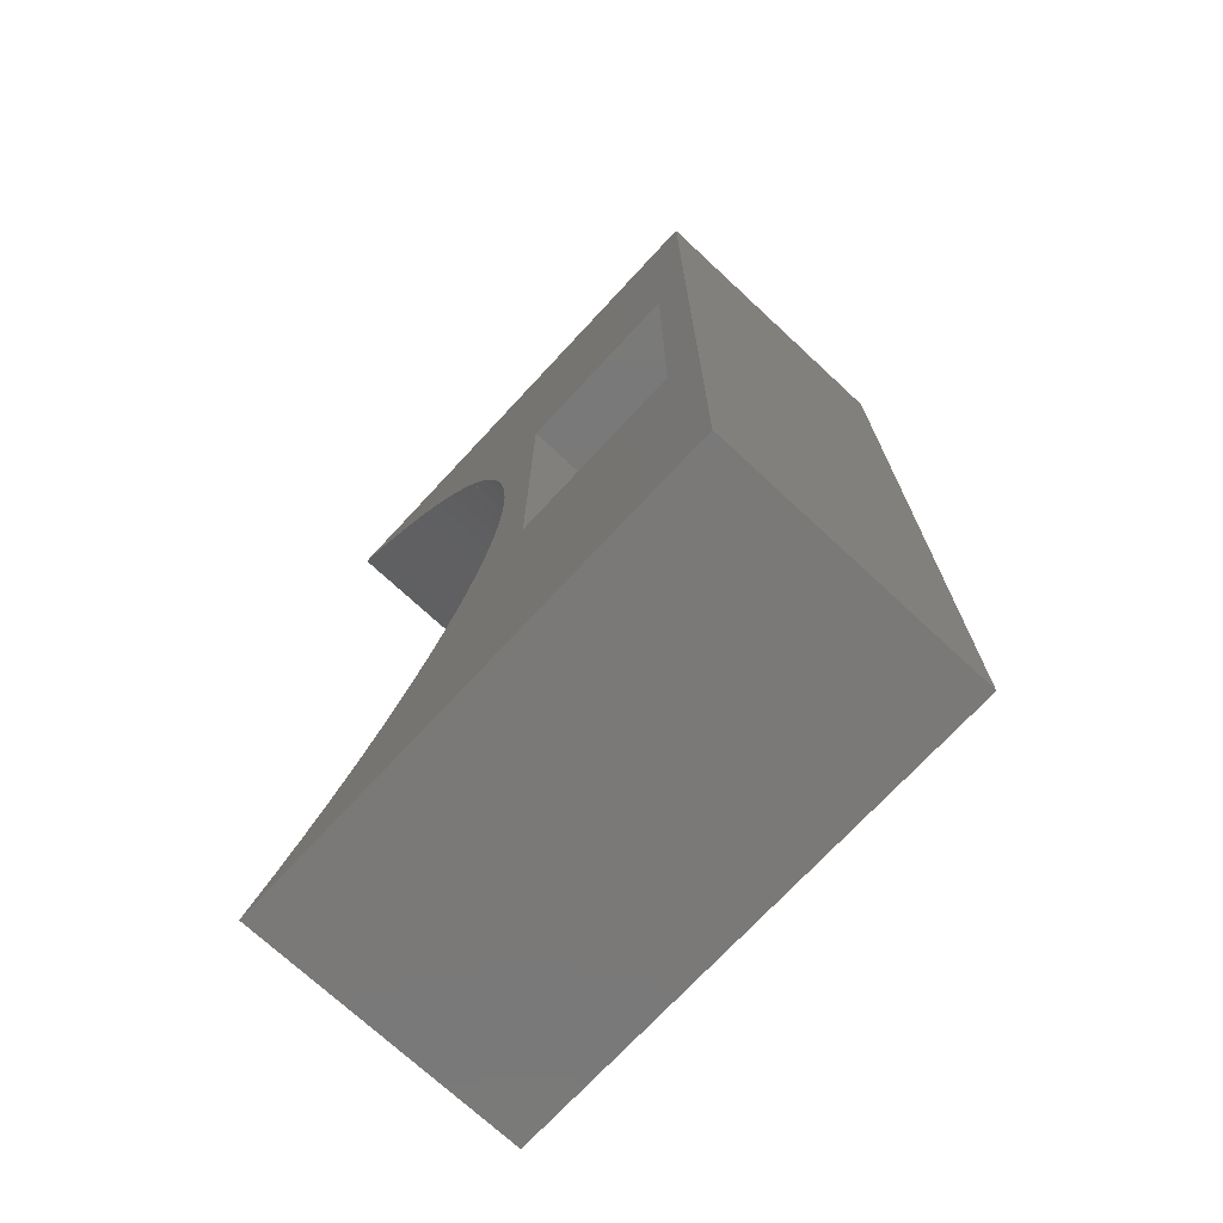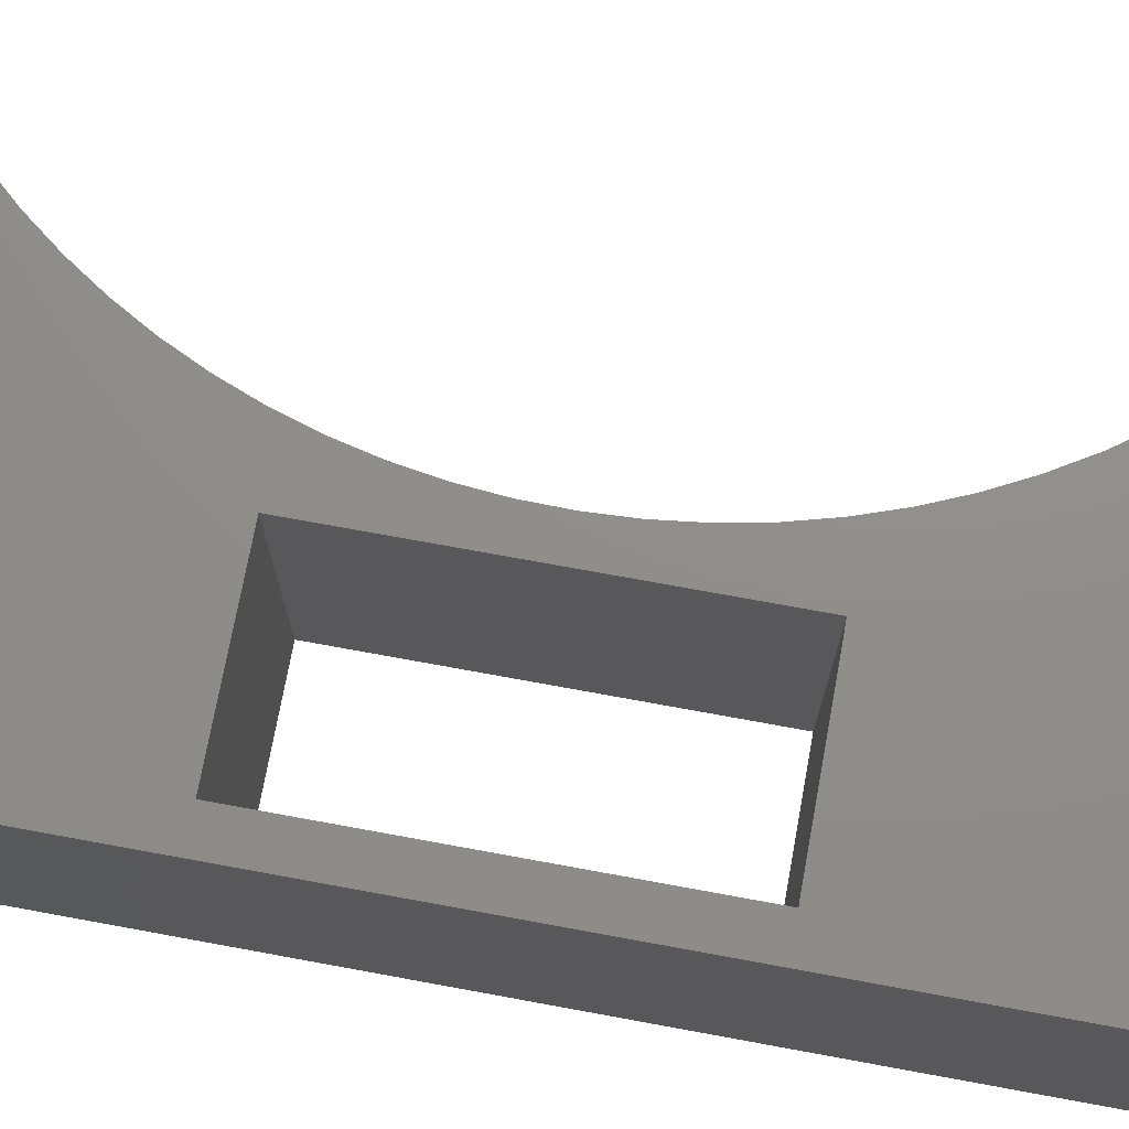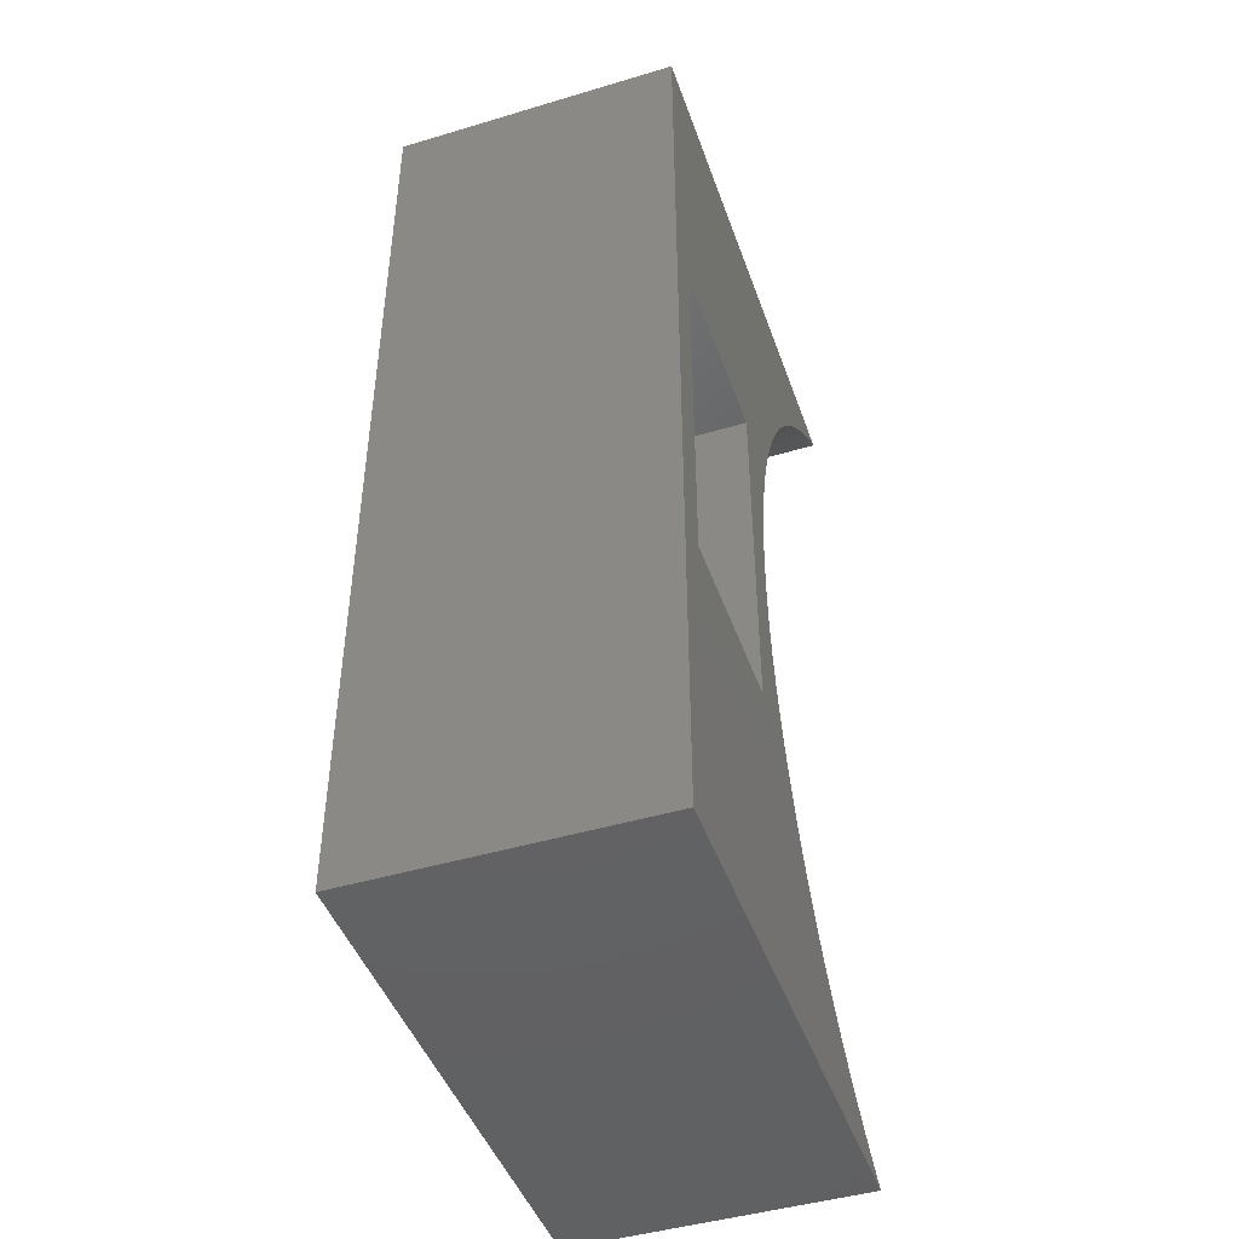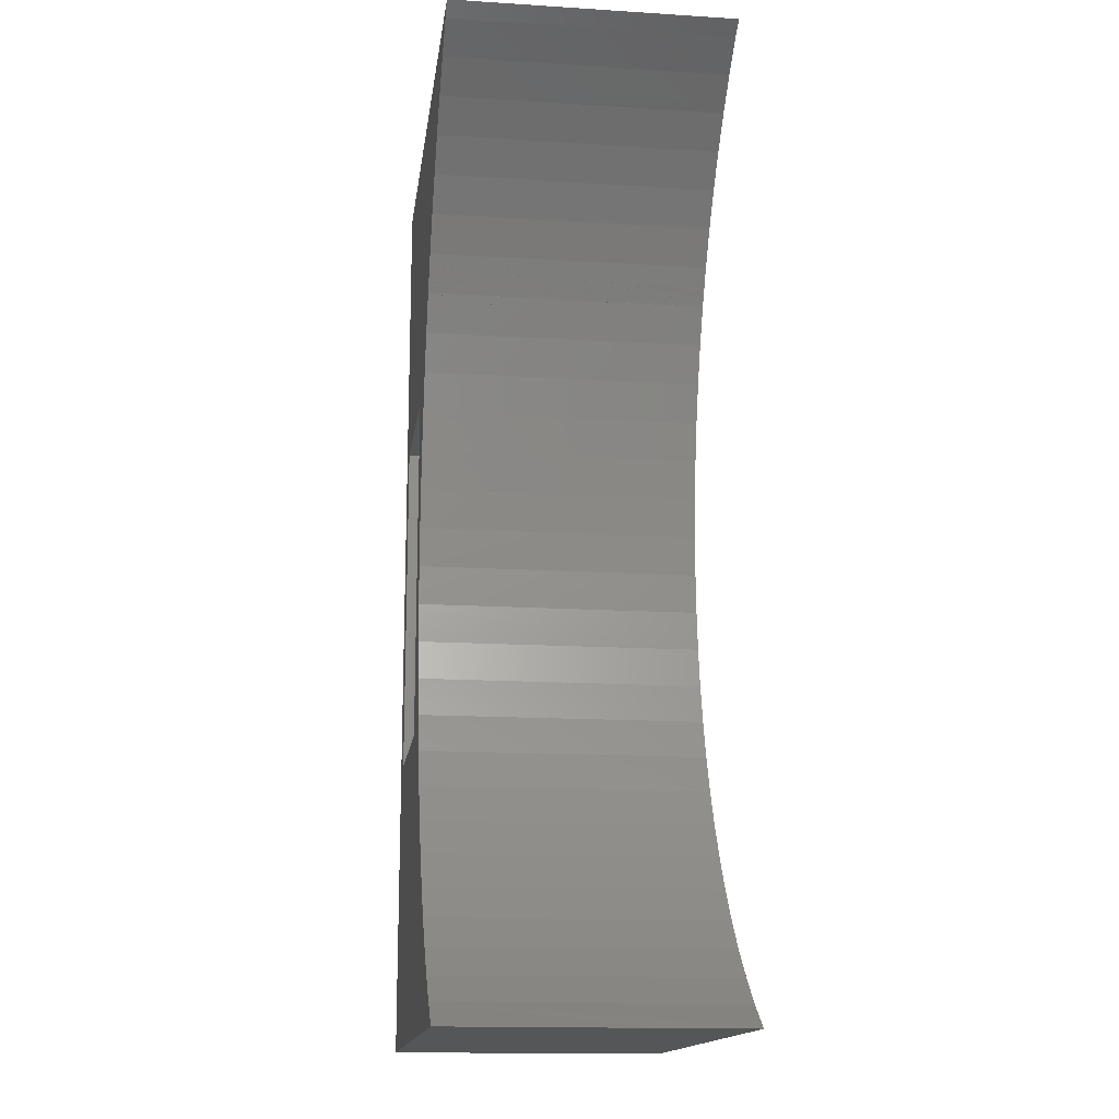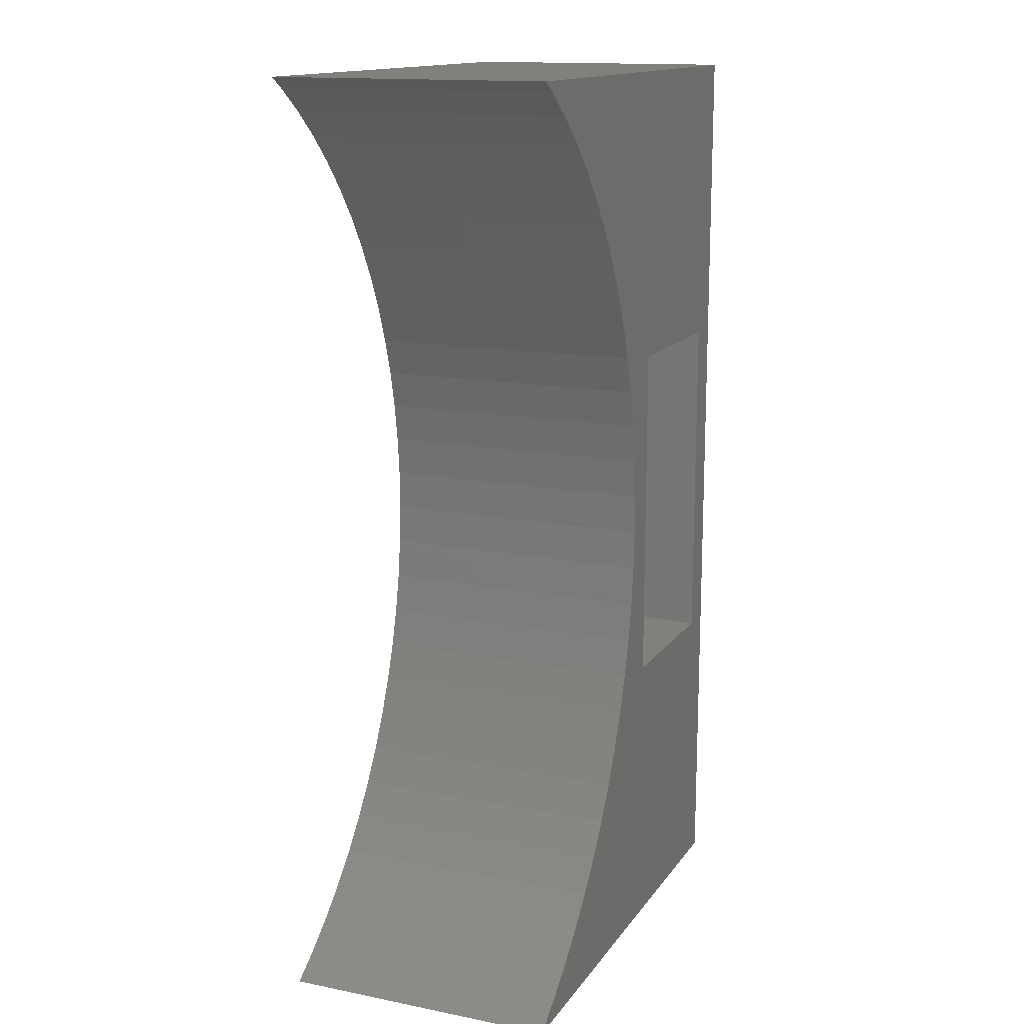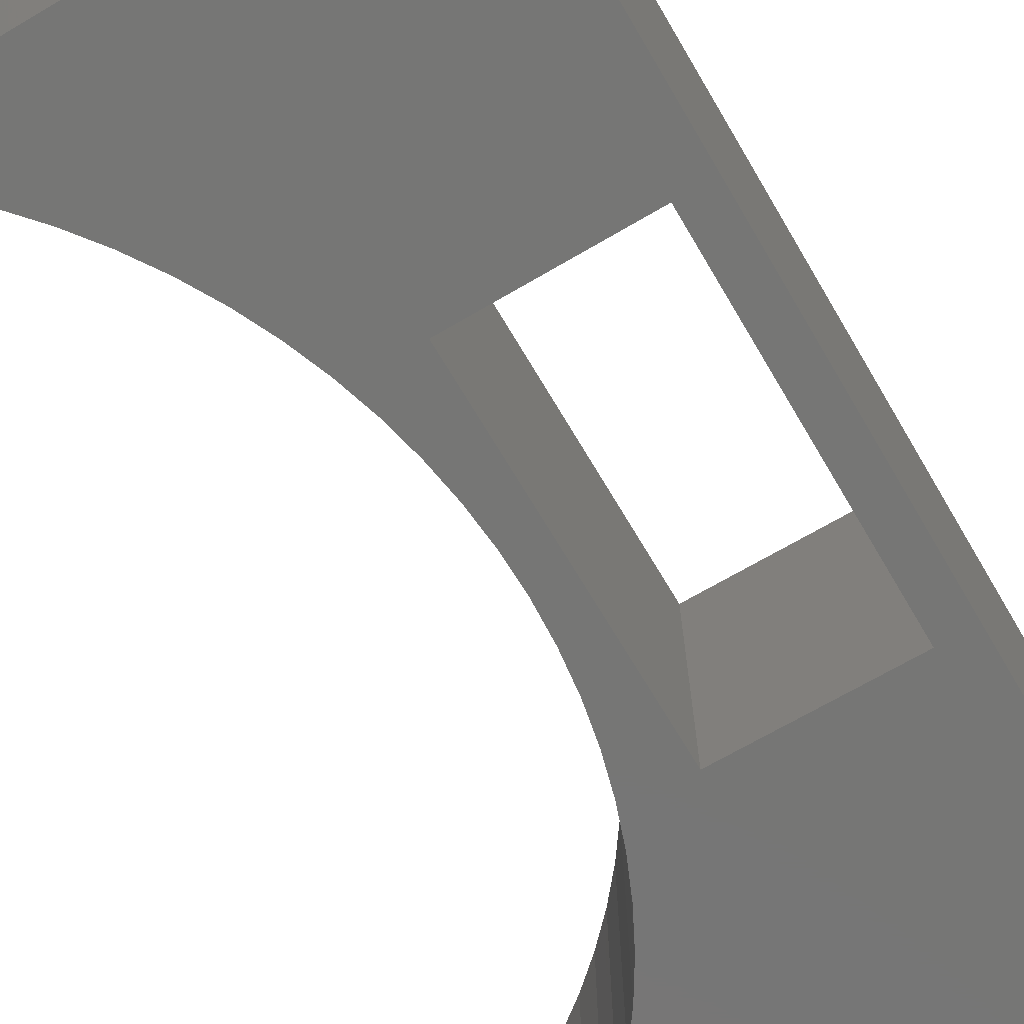
<metadata>
{"format":"stl","ext":"stl","renderer":"f3d","projection":"perspective","resolution":1024,"background":"white","views":[{"elev":-72.5,"azim":-132.9,"up":"+Y"},{"elev":73.3,"azim":-79.6,"up":"+Z"},{"elev":-45.6,"azim":-71.0,"up":"+Y"},{"elev":-15.4,"azim":82.5,"up":"+Y"},{"elev":14.7,"azim":113.0,"up":"+Y"},{"elev":-68.5,"azim":-149.5,"up":"+Z"}]}
</metadata>
<code>
# stl→obj: 153 verts, 306 faces
v -15 -13.5 2
v -15 -13.5 10
v -15 13.5 10
v -15 13.5 2
v -14 -2.826 2
v -14 -5 2
v -10.09 -5 2
v -9 -5 2
v -6.007 -7.725 2
v -5.95 -7.836 2
v -5.427 -8.694 2
v -5.362 -8.801 2
v -4.781 -9.619 2
v -4.708 -9.722 2
v -4.07 -10.5 2
v -3.991 -10.59 2
v -3.3 -11.32 2
v -3.213 -11.41 2
v -2.473 -12.09 2
v -2.38 -12.18 2
v -1.594 -12.8 2
v -1.496 -12.88 2
v -0.667 -13.44 2
v -0.586 -13.5 2
v -0.586 -13.5 4.642
v -14 -5 10
v -14 0.652 10
v -11.83 -5 10
v -9 -5 10
v -5.95 -7.836 10
v -5.362 -8.801 10
v -4.708 -9.722 10
v -3.991 -10.59 10
v -3.213 -11.41 10
v -2.38 -12.18 10
v -1.496 -12.88 10
v -0.586 -13.5 10
v -0.569 13.5 7.364
v -14 5 2
v -12.91 5 2
v -9 5 2
v -7.473 4.056 2
v -7.443 4.187 2
v -7.405 4.306 2
v -7.109 5.265 2
v -7.063 5.382 2
v -6.7 6.318 2
v -6.646 6.432 2
v -6.218 7.339 2
v -6.217 7.339 2
v -6.217 7.34 2
v -6.156 7.449 2
v -6.155 7.451 2
v -6.154 7.452 2
v -6.079 7.587 2
v -6.078 7.588 2
v -5.991 7.742 2
v -5.99 7.744 2
v -5.896 7.912 2
v -5.895 7.914 2
v -5.797 8.088 2
v -5.664 8.324 2
v -5.595 8.429 2
v -5.043 9.267 2
v -4.967 9.367 2
v -4.357 10.16 2
v -4.274 10.26 2
v -3.609 11.01 2
v -3.52 11.1 2
v -2.804 11.8 2
v -2.708 11.88 2
v -1.944 12.53 2
v -1.843 12.61 2
v -1.035 13.21 2
v -0.929 13.27 2
v -0.569 13.5 2
v -0.569 13.5 5.398
v -14 5 10
v -11.17 5 10
v -9 5 10
v -7.473 4.056 10
v -7.443 4.187 10
v -7.109 5.265 10
v -6.7 6.318 10
v -6.218 7.339 10
v -6.217 7.339 10
v -6.195 7.379 10
v -6.187 7.394 10
v -6.165 7.432 10
v -6.155 7.451 10
v -6.135 7.486 10
v -6.117 7.518 10
v -6.099 7.55 10
v -6.079 7.587 10
v -6.063 7.615 10
v -6.035 7.664 10
v -6.022 7.688 10
v -5.991 7.742 10
v -5.98 7.762 10
v -5.944 7.827 10
v -5.935 7.842 10
v -5.896 7.912 10
v -5.89 7.922 10
v -5.846 8 10
v -5.843 8.005 10
v -5.797 8.088 10
v -5.796 8.089 10
v -5.664 8.324 10
v -5.043 9.267 10
v -4.357 10.16 10
v -3.609 11.01 10
v -2.804 11.8 10
v -1.944 12.53 10
v -1.035 13.21 10
v -0.569 13.5 10
v -9 -0.652 10
v -9 2.826 2
v -7.998 -0.282 2
v -7.944 -1.285 2
v -7.938 -1.41 2
v -7.814 -2.406 2
v -7.799 -2.531 2
v -7.605 -3.516 2
v -7.581 -3.639 2
v -7.318 -4.608 2
v -7.285 -4.729 2
v -6.955 -5.677 2
v -6.914 -5.795 2
v -6.718 -6.25 2
v -6.517 -6.718 2
v -6.468 -6.833 2
v -7.799 -2.531 10
v -7.581 -3.639 10
v -7.285 -4.729 10
v -6.914 -5.795 10
v -6.718 -6.25 10
v -6.468 -6.833 10
v -7.998 -0.282 10
v -7.978 0.847 10
v -7.878 1.972 10
v -7.938 -1.41 10
v -7.921 -1.545 10
v -7.633 3.371 2
v -7.995 -0.157 2
v -7.978 0.847 2
v -7.967 0.972 2
v -7.904 1.674 2
v -7.878 1.972 2
v -7.858 2.096 2
v -7.699 3.087 2
v -7.671 3.209 2
v -7.699 3.087 10
v -7.633 3.371 10
f 1 2 3
f 1 4 5
f 1 3 4
f 1 6 7
f 1 5 6
f 1 7 8
f 1 8 9
f 1 9 10
f 1 10 11
f 1 11 12
f 1 12 13
f 1 13 14
f 1 14 15
f 1 15 16
f 1 16 17
f 1 17 18
f 1 18 19
f 1 19 20
f 1 20 21
f 1 21 22
f 1 22 23
f 1 23 24
f 1 24 25
f 1 25 2
f 2 26 27
f 2 27 3
f 2 28 26
f 2 29 28
f 2 30 29
f 2 31 30
f 2 32 31
f 2 33 32
f 2 34 33
f 2 35 34
f 2 36 35
f 2 25 37
f 2 37 36
f 4 3 38
f 4 39 5
f 4 40 39
f 4 41 40
f 4 42 41
f 4 43 42
f 4 44 43
f 4 45 44
f 4 46 45
f 4 47 46
f 4 48 47
f 4 49 48
f 4 50 49
f 4 51 50
f 4 52 51
f 4 53 52
f 4 54 53
f 4 55 54
f 4 56 55
f 4 57 56
f 4 58 57
f 4 59 58
f 4 60 59
f 4 61 60
f 4 62 61
f 4 63 62
f 4 64 63
f 4 65 64
f 4 66 65
f 4 67 66
f 4 68 67
f 4 69 68
f 4 70 69
f 4 71 70
f 4 72 71
f 4 73 72
f 4 74 73
f 4 75 74
f 4 76 75
f 4 77 76
f 4 38 77
f 3 27 78
f 3 78 79
f 3 79 80
f 3 80 81
f 3 81 82
f 3 82 83
f 3 83 84
f 3 84 85
f 3 85 86
f 3 86 87
f 3 87 88
f 3 88 89
f 3 89 90
f 3 90 91
f 3 91 92
f 3 92 93
f 3 93 94
f 3 94 95
f 3 95 96
f 3 96 97
f 3 97 98
f 3 98 99
f 3 99 100
f 3 100 101
f 3 101 102
f 3 102 103
f 3 103 104
f 3 104 105
f 3 105 106
f 3 106 107
f 3 107 108
f 3 108 109
f 3 109 110
f 3 110 111
f 3 111 112
f 3 112 113
f 3 113 114
f 3 114 115
f 3 115 38
f 6 26 28
f 6 5 26
f 6 28 7
f 26 5 27
f 5 39 27
f 27 39 78
f 39 40 78
f 78 40 79
f 40 41 79
f 28 29 7
f 79 41 80
f 7 29 8
f 8 29 116
f 8 116 117
f 8 117 118
f 8 118 119
f 8 119 120
f 8 120 121
f 8 121 122
f 8 122 123
f 8 123 124
f 8 124 125
f 8 125 126
f 8 126 127
f 8 127 128
f 8 128 129
f 8 129 130
f 8 130 131
f 8 131 9
f 29 132 116
f 29 133 132
f 29 134 133
f 29 135 134
f 29 136 135
f 29 137 136
f 29 30 137
f 116 80 117
f 116 138 139
f 116 139 140
f 116 141 138
f 116 142 141
f 116 140 80
f 116 132 142
f 117 41 143
f 117 80 41
f 117 144 118
f 117 145 144
f 117 146 145
f 117 147 146
f 117 148 147
f 117 149 148
f 117 150 149
f 117 151 150
f 117 143 151
f 41 42 143
f 80 140 152
f 80 152 153
f 80 153 81
f 118 138 119
f 118 144 138
f 138 144 139
f 138 141 119
f 144 145 139
f 145 146 139
f 139 146 140
f 146 147 140
f 119 141 120
f 120 141 121
f 141 142 121
f 142 132 121
f 147 148 140
f 148 149 140
f 140 149 152
f 149 150 152
f 121 132 122
f 122 132 123
f 132 133 123
f 150 151 152
f 152 151 153
f 151 143 82
f 151 81 153
f 151 82 81
f 143 42 82
f 123 133 124
f 124 133 125
f 133 134 125
f 42 43 82
f 43 44 82
f 82 44 83
f 44 45 83
f 125 134 126
f 126 134 127
f 134 135 127
f 45 46 83
f 83 46 84
f 46 47 84
f 127 135 128
f 128 135 129
f 135 136 130
f 135 130 129
f 136 137 130
f 47 48 84
f 84 48 85
f 48 49 86
f 48 86 85
f 130 137 131
f 131 137 9
f 137 30 9
f 49 50 86
f 50 51 86
f 86 51 87
f 51 88 87
f 51 52 88
f 88 52 89
f 89 52 90
f 52 53 108
f 52 91 90
f 52 92 91
f 52 93 92
f 52 94 93
f 52 95 94
f 52 96 95
f 52 97 96
f 52 98 97
f 52 99 98
f 52 100 99
f 52 101 100
f 52 102 101
f 52 103 102
f 52 104 103
f 52 105 104
f 52 106 105
f 52 107 106
f 52 108 107
f 53 54 108
f 54 55 108
f 55 56 108
f 56 57 108
f 9 30 10
f 57 58 108
f 58 59 108
f 10 30 11
f 30 31 11
f 59 60 108
f 60 61 108
f 61 62 108
f 62 63 108
f 108 63 109
f 63 64 109
f 11 31 12
f 12 31 13
f 31 32 13
f 64 65 109
f 109 65 110
f 65 66 110
f 13 32 14
f 14 32 15
f 32 33 15
f 66 67 110
f 110 67 111
f 67 68 111
f 15 33 16
f 16 33 17
f 33 34 17
f 68 69 111
f 111 69 112
f 69 70 112
f 17 34 18
f 18 34 19
f 34 35 19
f 70 71 112
f 112 71 113
f 71 72 113
f 19 35 20
f 20 35 21
f 35 36 21
f 72 73 113
f 113 73 114
f 73 74 114
f 21 36 22
f 22 36 23
f 36 25 23
f 36 37 25
f 74 75 77
f 74 77 114
f 114 77 38
f 114 38 115
f 75 76 77
f 23 25 24

</code>
